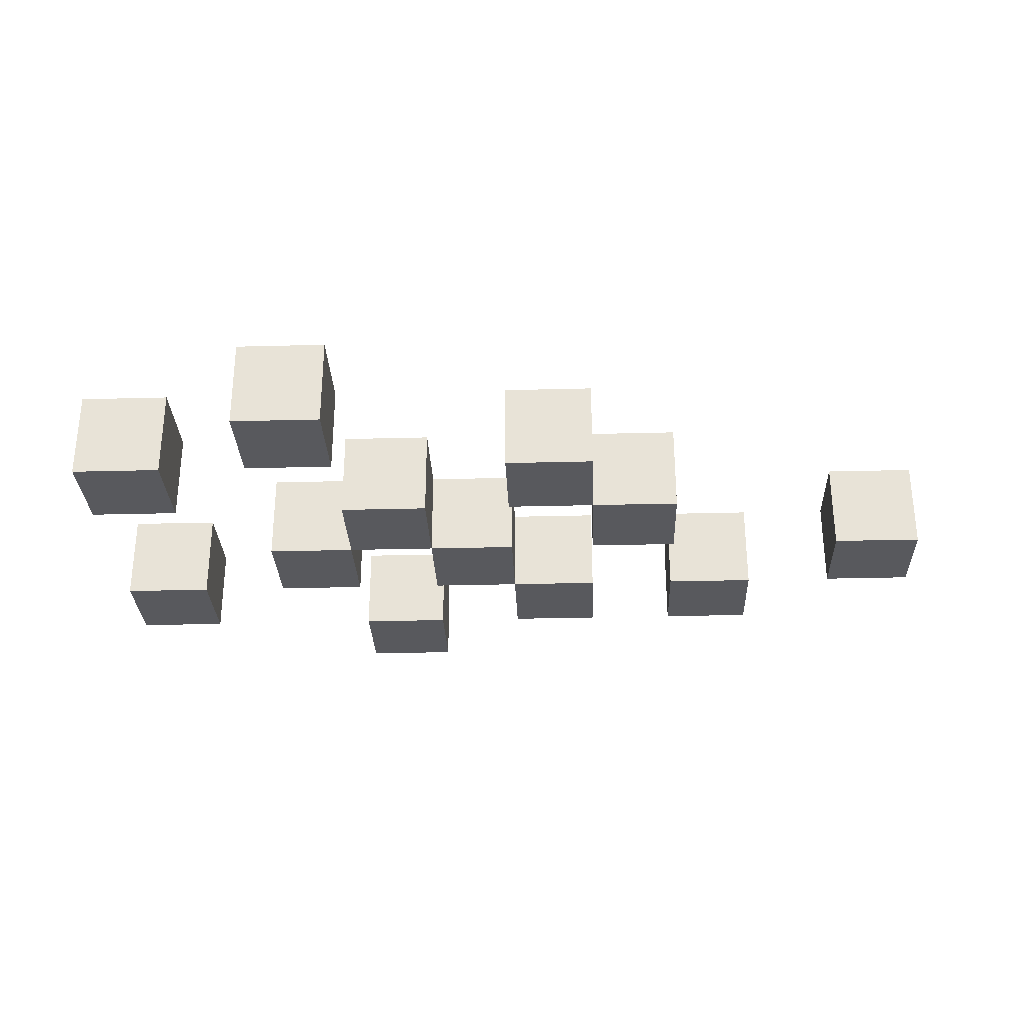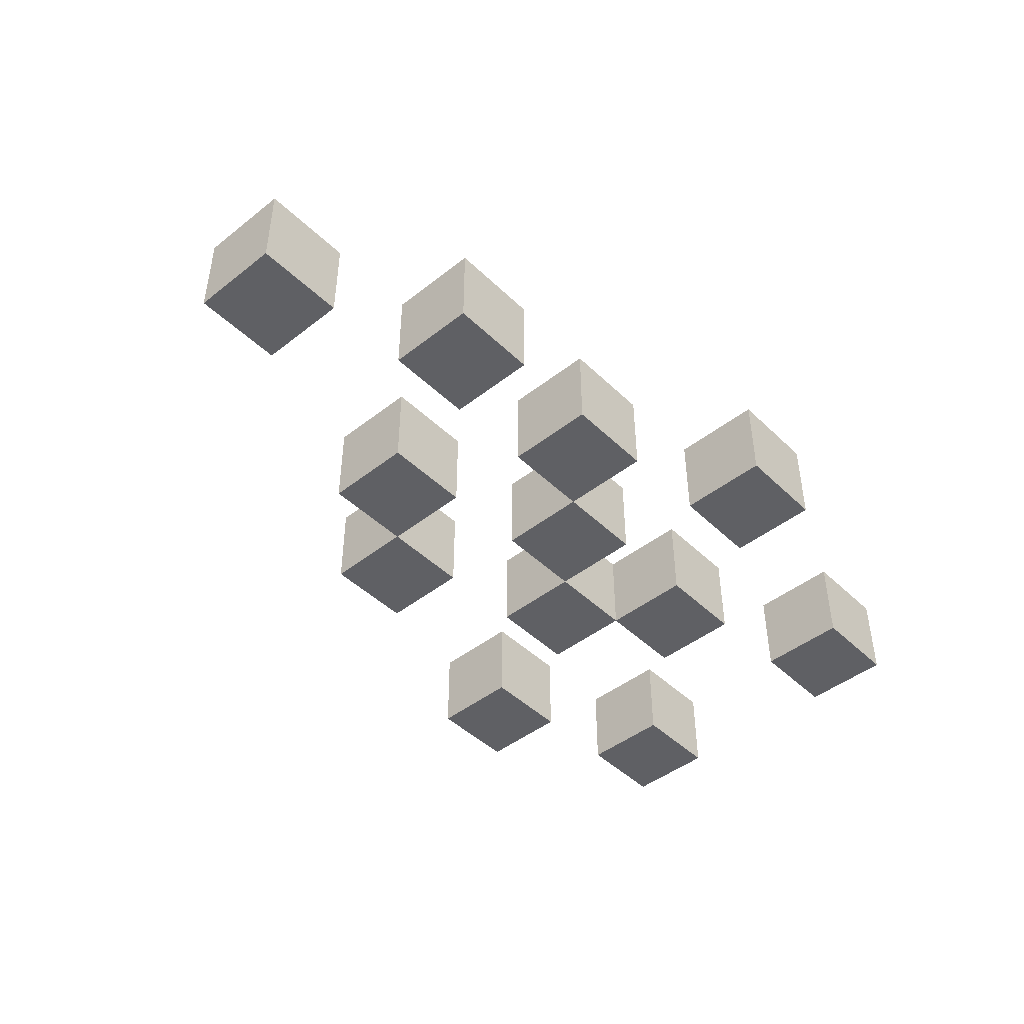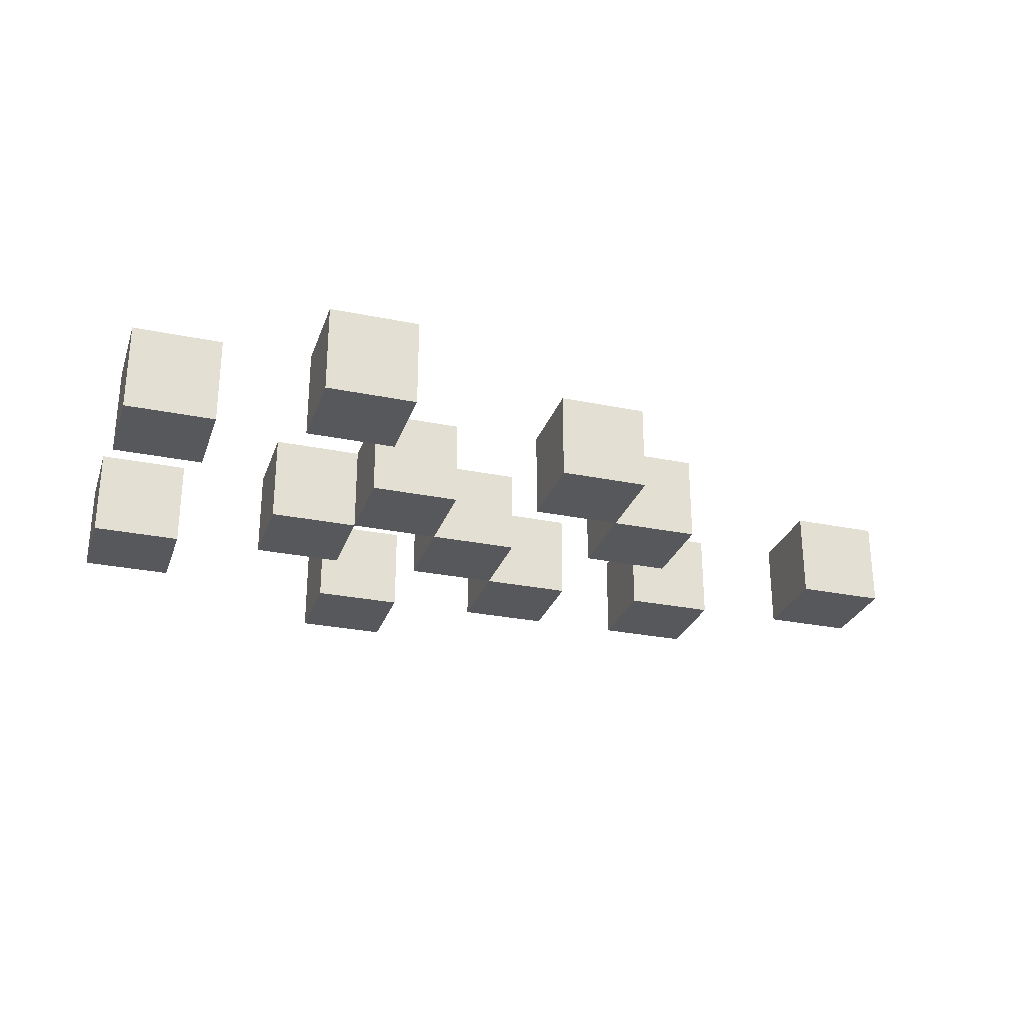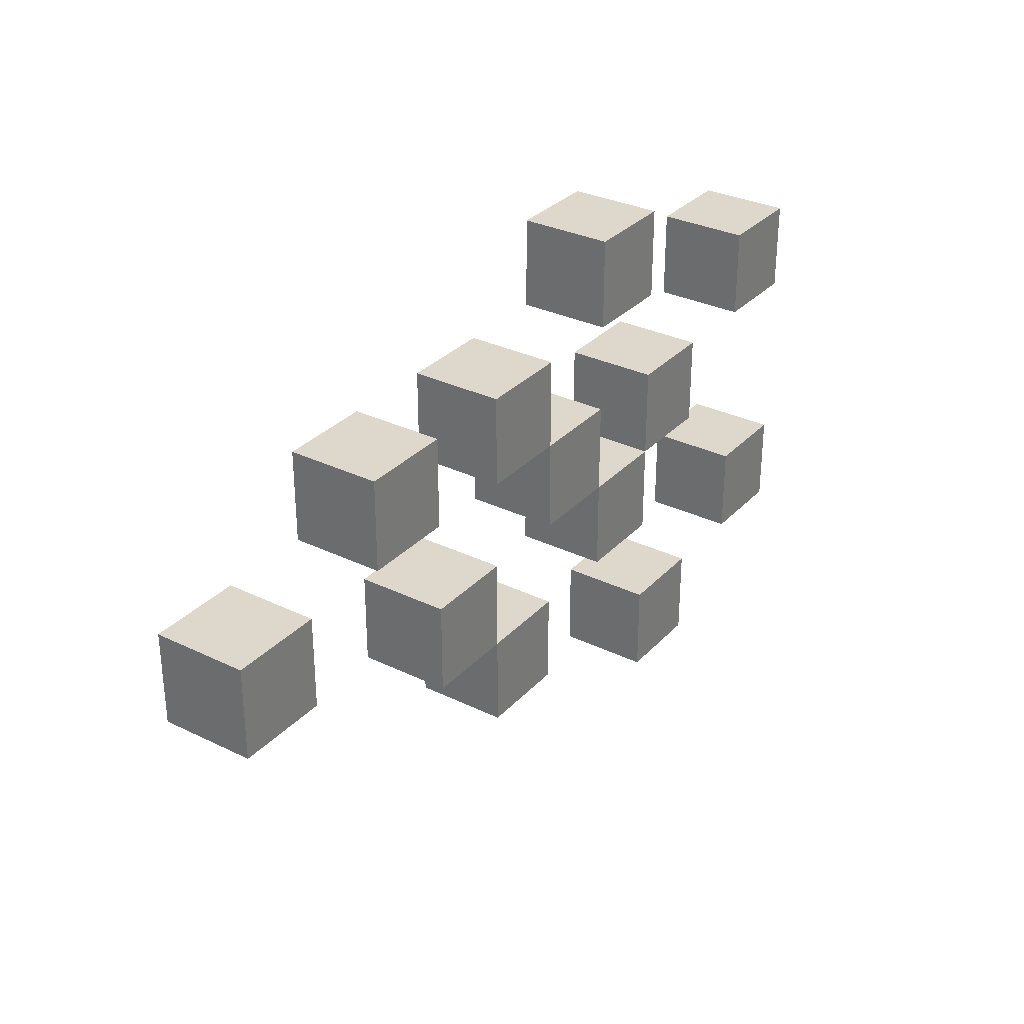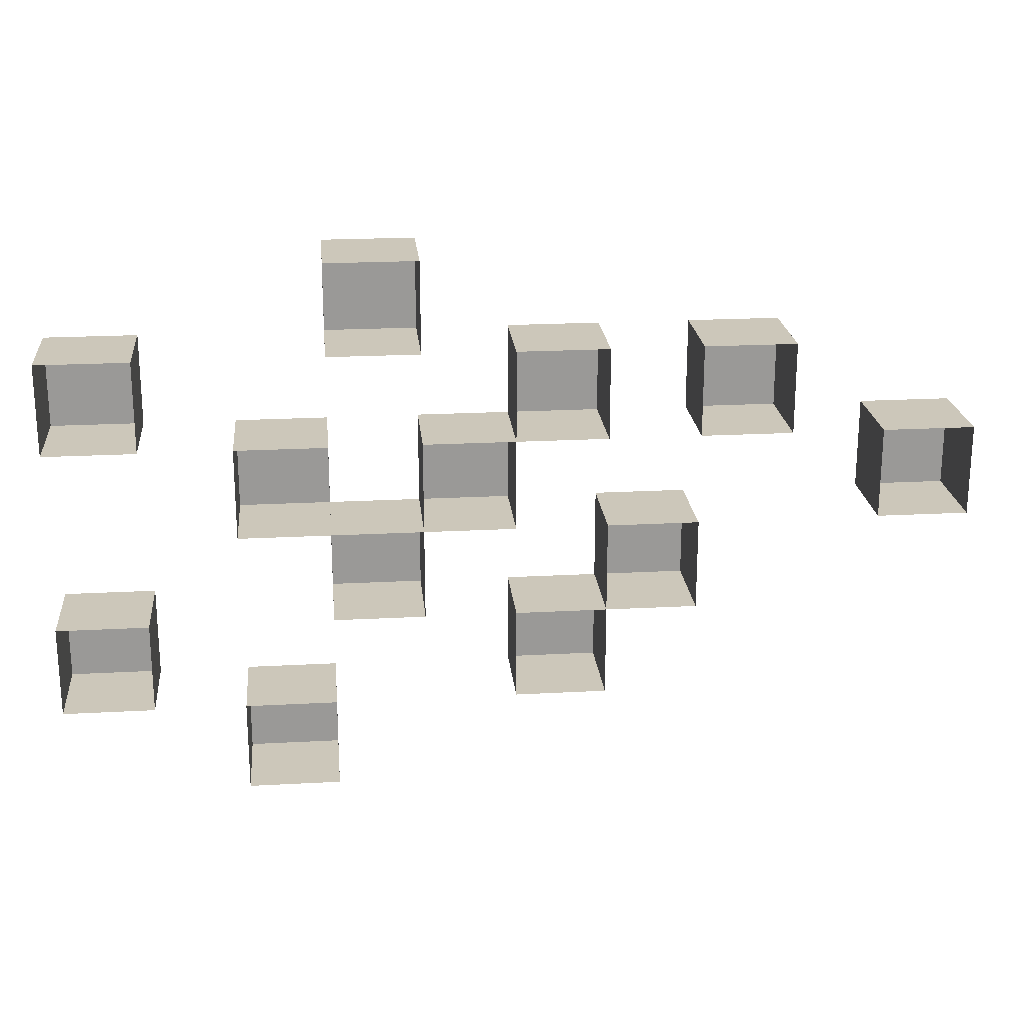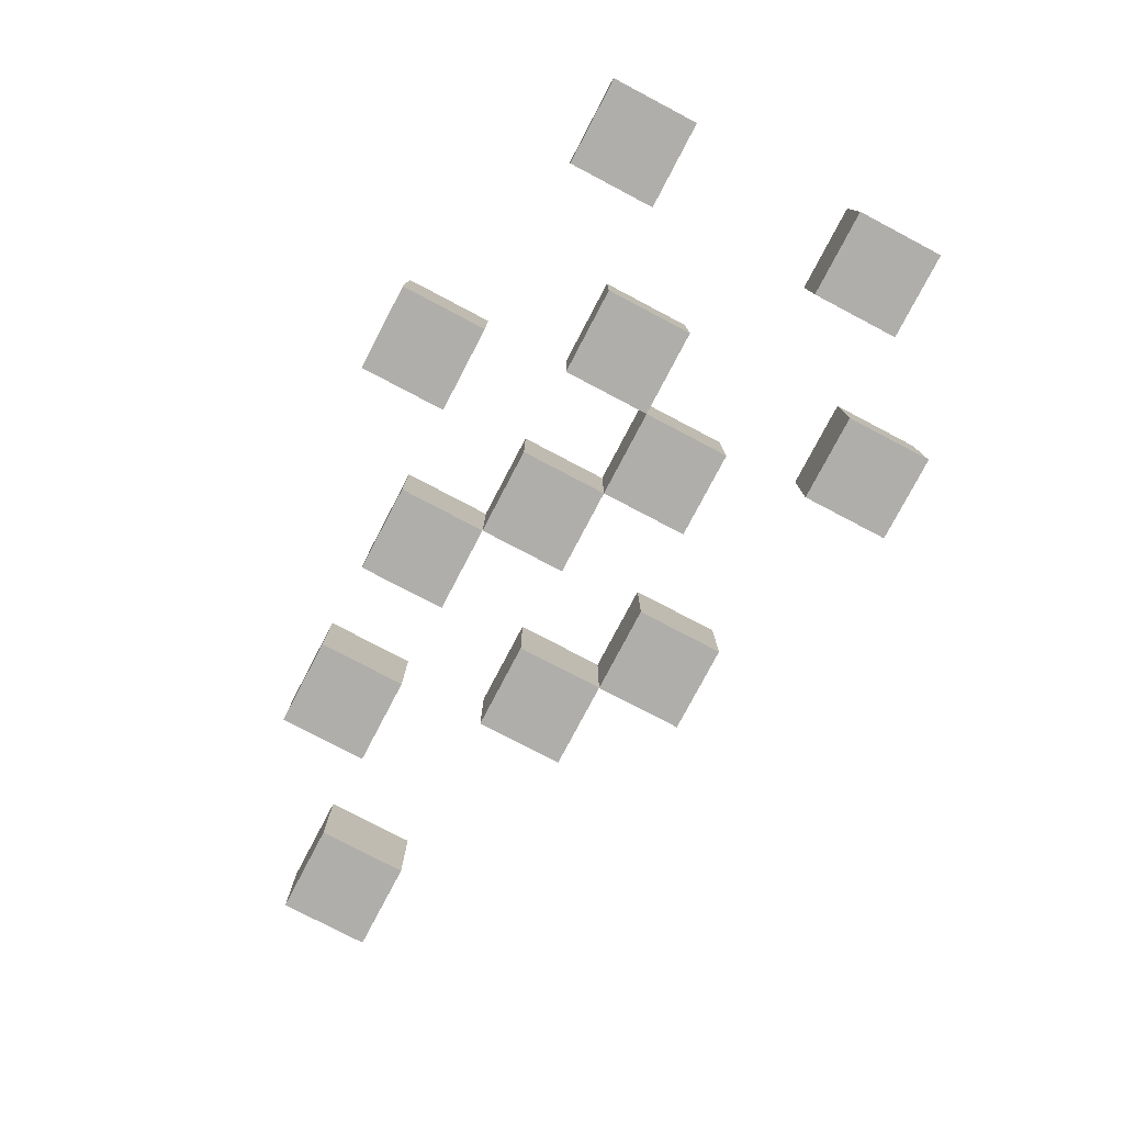
<metadata>
{"format":"obj","ext":"obj","renderer":"f3d","projection":"perspective","resolution":1024,"background":"white","views":[{"elev":-29.8,"azim":-177.8,"up":"+Y"},{"elev":-45.2,"azim":-47.8,"up":"+Y"},{"elev":-27.9,"azim":162.7,"up":"+Y"},{"elev":31.2,"azim":-55.3,"up":"+Z"},{"elev":21.5,"azim":174.5,"up":"+Z"},{"elev":-77.9,"azim":62.3,"up":"+Y"}]}
</metadata>
<code>
o item/chunks
v 16 0 8
v 16 0 4
v 16 -4 4
v 16 -4 8
v 20 0 8
v 20 -4 8
v 20 0 4
v 20 -4 4
v 8 0 4
v 8 0 0
v 8 -4 0
v 8 -4 4
v 12 0 4
v 12 -4 4
v 12 0 0
v 12 -4 0
v 8 0 -4
v 8 -4 -4
v 4 0 -4
v 4 -4 -4
v 4 0 0
v 4 -4 0
v -4 0 8
v -4 0 4
v -4 -4 4
v -4 -4 8
v 0 0 8
v 0 -4 8
v 0 0 4
v 0 -4 4
v 4 0 12
v 4 0 8
v 4 -4 8
v 4 -4 12
v 8 0 12
v 8 -4 12
v 8 0 8
v 8 -4 8
v 16 0 -4
v 16 0 -8
v 16 -4 -8
v 16 -4 -4
v 20 0 -4
v 20 -4 -4
v 20 0 -8
v 20 -4 -8
v 8 0 -8
v 8 0 -12
v 8 -4 -12
v 8 -4 -8
v 12 0 -8
v 12 -4 -8
v 12 0 -12
v 12 -4 -12
v -4 0 -4
v -4 0 -8
v -4 -4 -8
v -4 -4 -4
v 0 0 -4
v 0 -4 -4
v 0 0 -8
v 0 -4 -8
v 0 0 0
v 0 -4 0
v 4 0 4
v 4 -4 4
v -8 0 0
v -8 0 -4
v -8 -4 -4
v -8 -4 0
v -4 0 0
v -4 -4 0
v -20 0 4
v -20 0 0
v -20 -4 0
v -20 -4 4
v -16 0 4
v -16 -4 4
v -16 0 0
v -16 -4 0
v -12 0 8
v -12 0 4
v -12 -4 4
v -12 -4 8
v -8 0 8
v -8 -4 8
v -8 0 4
v -8 -4 4
f 1 2 3
f 1 3 4
f 1 4 5
f 5 4 6
f 5 6 7
f 7 6 8
f 7 8 2
f 2 8 3
f 3 8 4
f 4 8 6
f 9 10 11
f 9 11 12
f 9 12 13
f 13 12 14
f 13 14 15
f 15 14 16
f 15 16 10
f 10 16 11
f 10 11 17
f 17 11 18
f 17 18 19
f 19 18 20
f 19 20 21
f 21 20 22
f 21 22 10
f 10 22 11
f 11 22 18
f 18 22 20
f 12 11 16
f 12 16 14
f 23 24 25
f 23 25 26
f 23 26 27
f 27 26 28
f 27 28 29
f 29 28 30
f 29 30 24
f 24 30 25
f 25 30 26
f 26 30 28
f 31 32 33
f 31 33 34
f 31 34 35
f 35 34 36
f 35 36 37
f 37 36 38
f 37 38 32
f 32 38 33
f 33 38 34
f 34 38 36
f 39 40 41
f 39 41 42
f 39 42 43
f 43 42 44
f 43 44 45
f 45 44 46
f 45 46 40
f 40 46 41
f 41 46 42
f 42 46 44
f 47 48 49
f 47 49 50
f 47 50 51
f 51 50 52
f 51 52 53
f 53 52 54
f 53 54 48
f 48 54 49
f 49 54 50
f 50 54 52
f 55 56 57
f 55 57 58
f 55 58 59
f 59 58 60
f 59 60 61
f 61 60 62
f 61 62 56
f 56 62 57
f 57 62 58
f 58 62 60
f 29 63 64
f 29 64 30
f 29 30 65
f 65 30 66
f 65 66 21
f 21 66 22
f 21 22 63
f 63 22 64
f 64 22 30
f 30 22 66
f 67 68 69
f 67 69 70
f 67 70 71
f 71 70 72
f 71 72 55
f 55 72 58
f 55 58 68
f 68 58 69
f 69 58 70
f 70 58 72
f 73 74 75
f 73 75 76
f 73 76 77
f 77 76 78
f 77 78 79
f 79 78 80
f 79 80 74
f 74 80 75
f 75 80 76
f 76 80 78
f 81 82 83
f 81 83 84
f 81 84 85
f 85 84 86
f 85 86 87
f 87 86 88
f 87 88 82
f 82 88 83
f 83 88 84
f 84 88 86

</code>
